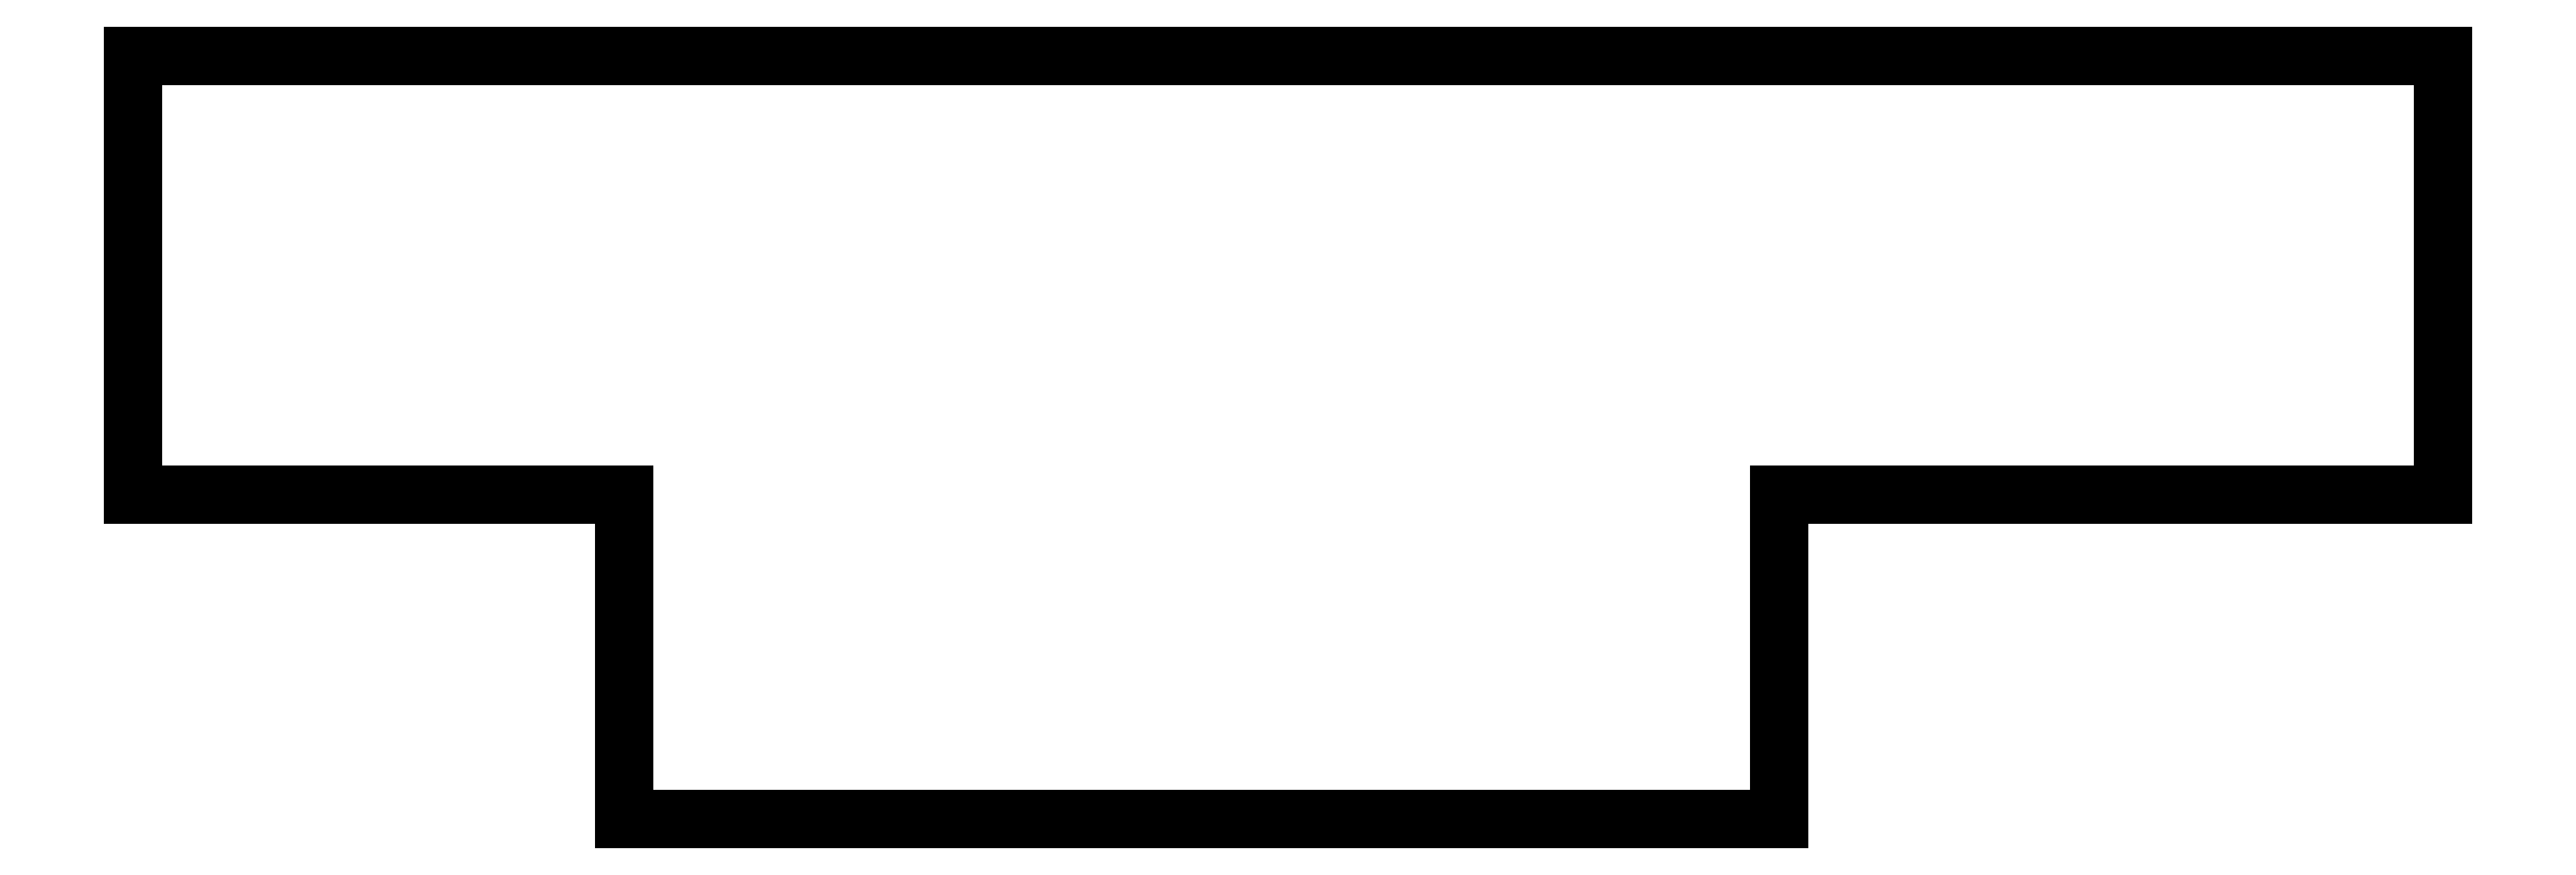
<metadata>
{"format":"dxf","ext":"dxf","renderer":"ezdxf+matplotlib","layout":"modelspace","background":"white","min_lineweight":24,"dpi":150}
</metadata>
<code>
0
SECTION
2
ENTITIES
0
LINE
8
0
10
85.5
20
-114.5
11
85.5
21
-68.5
0
LINE
8
0
10
85.5
20
-68.5
11
327.5
21
-68.5
0
LINE
8
0
10
327.5
20
-68.5
11
327.5
21
-114.5
0
LINE
8
0
10
327.5
20
-114.5
11
258
21
-114.5
0
LINE
8
0
10
258
20
-114.5
11
258
21
-148.5
0
LINE
8
0
10
258
20
-148.5
11
137
21
-148.5
0
LINE
8
0
10
137
20
-148.5
11
137
21
-114.5
0
LINE
8
0
10
137
20
-114.5
11
85.5
21
-114.5
0
ENDSEC
0
EOF

</code>
